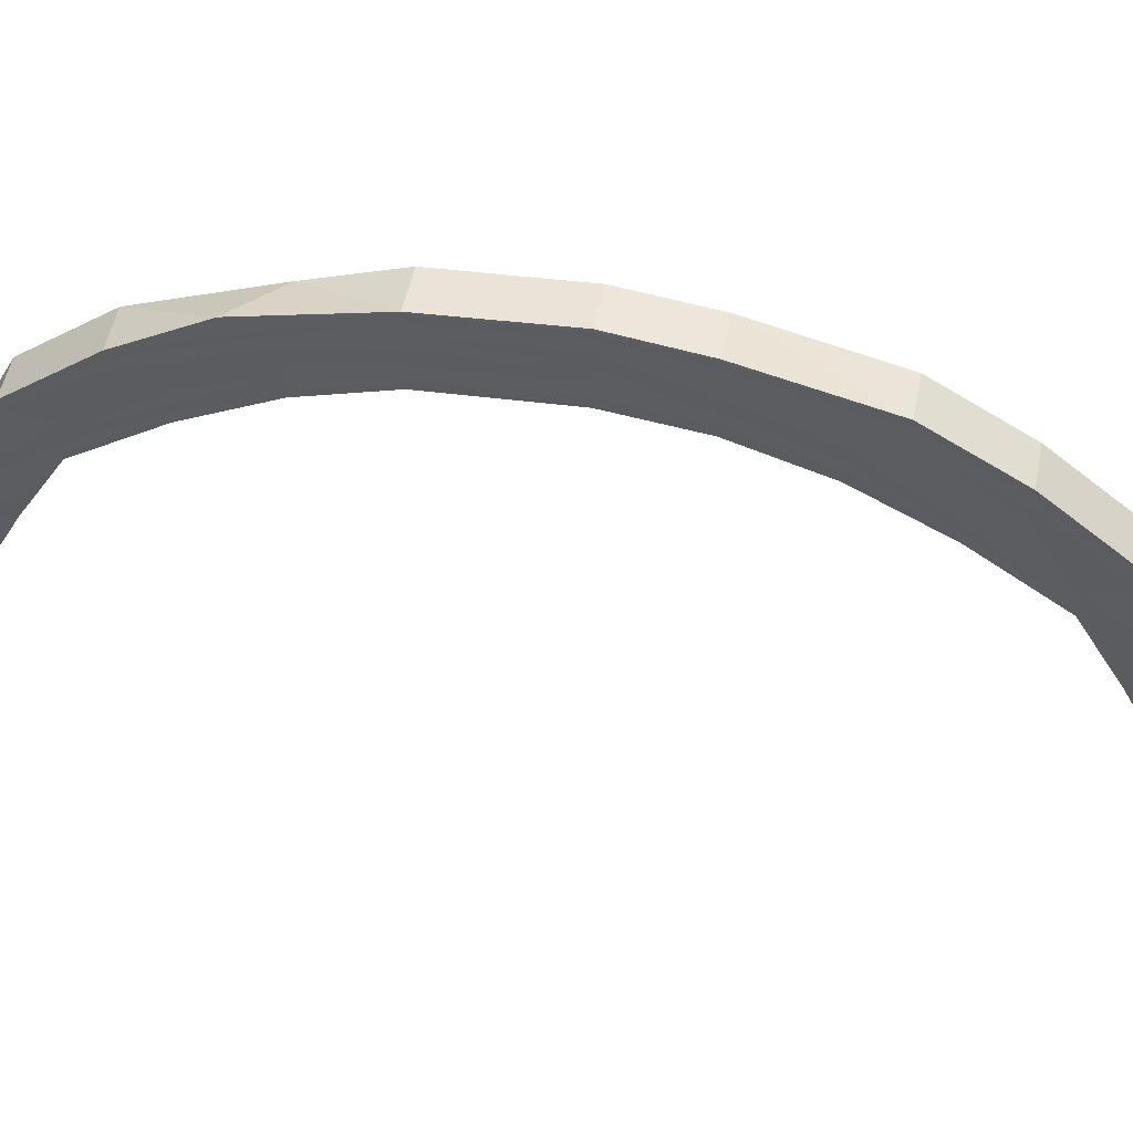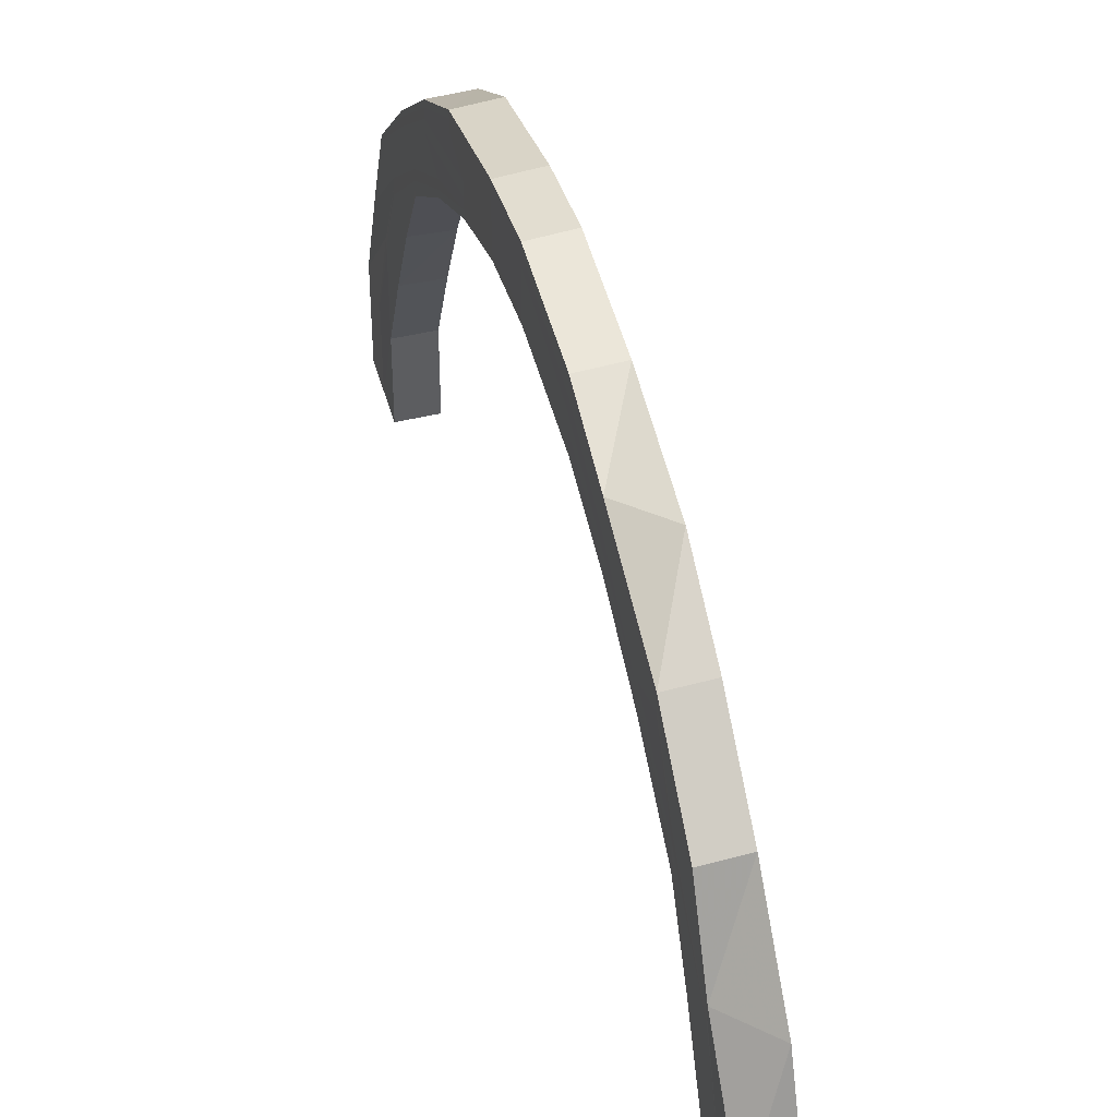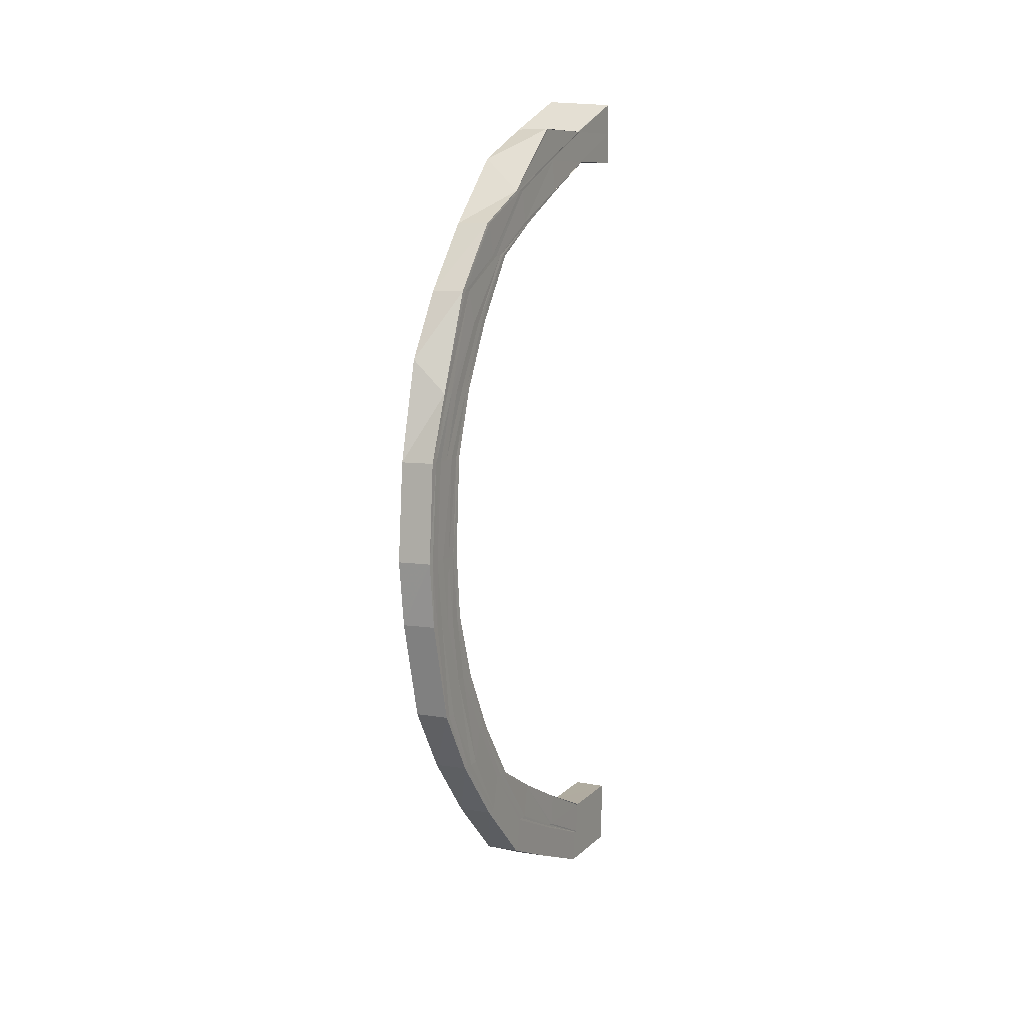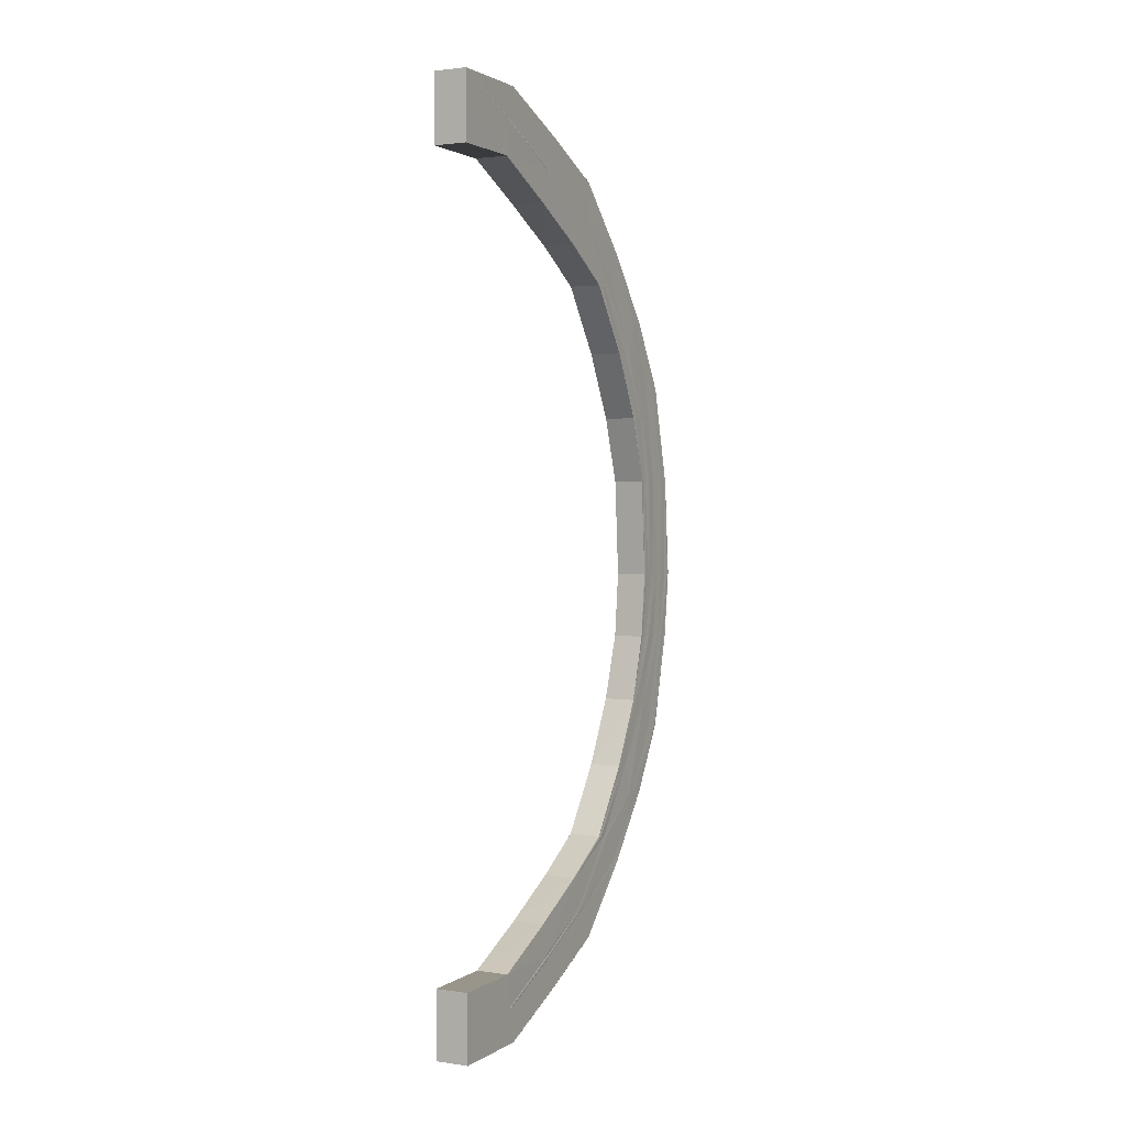
<metadata>
{"format":"obj","ext":"obj","renderer":"f3d","projection":"perspective","resolution":1024,"background":"white","views":[{"elev":52.3,"azim":-78.9,"up":"+Z"},{"elev":44.2,"azim":165.2,"up":"+Z"},{"elev":10.0,"azim":25.9,"up":"+Y"},{"elev":2.0,"azim":-153.1,"up":"+Y"}]}
</metadata>
<code>
o 25418
v 2217 1868 15.34
v 2217 1868 15.37
v 2217 1868 15.34
v 2217 1868 15.37
v 2217 1868 15.34
v 2217 1868 15.34
v 2217 1868 15.34
v 2217 1868 15.39
v 2217 1868 15.37
v 2217 1868 15.34
v 2217 1868 15.37
v 2217 1868 15.34
v 2217 1868 15.34
v 2217 1868 15.34
v 2217 1868 15.34
v 2217 1868 15.34
v 2217 1868 15.39
v 2217 1868 15.39
v 2217 1868 15.42
v 2217 1868 15.44
v 2217 1868 15.42
v 2217 1868 15.42
v 2217 1868 15.39
v 2217 1868 15.45
v 2217 1868 15.44
v 2217 1868 15.42
v 2217 1868 15.47
v 2217 1868 15.45
v 2217 1868 15.47
v 2217 1868 15.47
v 2217 1868 15.47
v 2217 1868 15.48
v 2217 1868 15.47
v 2217 1868 15.47
v 2217 1868 15.48
v 2217 1868 15.47
v 2217 1868 15.47
v 2217 1868 15.45
v 2217 1868 15.47
v 2217 1868 15.44
v 2217 1868 15.45
v 2217 1868 15.42
v 2217 1868 15.44
v 2217 1868 15.39
v 2217 1868 15.42
v 2217 1868 15.37
v 2217 1868 15.39
v 2217 1868 15.45
v 2217 1868 15.46
v 2217 1868 15.44
v 2217 1868 15.42
v 2217 1868 15.39
v 2217 1868 15.45
v 2217 1868 15.44
v 2217 1868 15.42
v 2217 1868 15.39
v 2217 1868 15.37
v 2217 1868 15.47
v 2217 1868 15.43
v 2217 1868 15.41
v 2217 1868 15.45
v 2217 1868 15.46
v 2217 1868 15.47
v 2217 1868 15.45
v 2217 1868 15.46
v 2217 1868 15.43
v 2217 1868 15.47
v 2217 1868 15.47
v 2217 1868 15.47
v 2217 1868 15.47
v 2217 1868 15.47
v 2217 1868 15.47
v 2217 1868 15.48
v 2217 1868 15.47
v 2217 1868 15.47
v 2217 1868 15.47
v 2217 1868 15.47
v 2217 1868 15.47
v 2217 1868 15.46
v 2217 1868 15.46
v 2217 1868 15.46
v 2217 1868 15.45
v 2217 1868 15.45
v 2217 1868 15.45
v 2217 1868 15.44
v 2217 1868 15.43
v 2217 1868 15.43
v 2217 1868 15.44
v 2217 1868 15.45
v 2217 1868 15.42
v 2217 1868 15.41
v 2217 1868 15.41
v 2217 1868 15.39
v 2217 1868 15.37
v 2217 1868 15.37
v 2217 1868 15.39
v 2217 1868 15.37
v 2217 1868 15.34
v 2217 1868 15.39
v 2217 1868 15.34
v 2217 1868 15.37
v 2217 1868 15.34
v 2217 1868 15.37
v 2217 1868 15.34
v 2217 1868 15.37
v 2217 1868 15.39
v 2217 1868 15.41
v 2217 1868 15.39
v 2217 1868 15.39
v 2217 1868 15.43
v 2217 1868 15.41
v 2217 1868 15.44
v 2217 1868 15.42
v 2217 1868 15.45
v 2217 1868 15.44
v 2217 1868 15.46
v 2217 1868 15.45
v 2217 1868 15.46
v 2217 1868 15.46
v 2217 1868 15.46
v 2217 1868 15.46
v 2217 1868 15.45
v 2217 1868 15.46
v 2217 1868 15.44
v 2217 1868 15.45
v 2217 1868 15.43
v 2217 1868 15.44
v 2217 1868 15.41
v 2217 1868 15.42
v 2217 1868 15.39
v 2217 1868 15.41
v 2217 1868 15.37
v 2217 1868 15.39
v 2217 1868 15.44
v 2217 1868 15.45
v 2217 1868 15.43
v 2217 1868 15.41
v 2217 1868 15.39
v 2217 1868 15.39
v 2217 1868 15.37
v 2217 1868 15.41
v 2217 1868 15.42
v 2217 1868 15.44
v 2217 1868 15.45
v 2217 1868 15.41
v 2217 1868 15.37
v 2217 1868 15.39
v 2217 1868 15.43
v 2217 1868 15.41
v 2217 1868 15.44
v 2217 1868 15.43
v 2217 1868 15.39
v 2217 1868 15.44
v 2217 1868 15.45
v 2217 1868 15.46
v 2217 1868 15.45
v 2217 1868 15.46
v 2217 1868 15.46
v 2217 1868 15.46
v 2217 1868 15.47
v 2217 1868 15.46
v 2217 1868 15.46
v 2217 1868 15.46
v 2217 1868 15.46
v 2217 1868 15.47
v 2217 1868 15.46
v 2217 1868 15.46
v 2217 1868 15.46
v 2217 1868 15.46
v 2217 1868 15.46
v 2217 1868 15.46
v 2217 1868 15.45
v 2217 1868 15.46
v 2217 1868 15.45
v 2217 1868 15.45
v 2217 1868 15.44
v 2217 1868 15.44
v 2217 1868 15.44
v 2217 1868 15.44
v 2217 1868 15.43
v 2217 1868 15.43
v 2217 1868 15.43
v 2217 1868 15.42
v 2217 1868 15.41
v 2217 1868 15.41
v 2217 1868 15.41
v 2217 1868 15.41
v 2217 1868 15.39
v 2217 1868 15.39
v 2217 1868 15.37
v 2217 1868 15.37
v 2217 1868 15.39
v 2217 1868 15.37
v 2217 1868 15.34
v 2217 1868 15.37
v 2217 1868 15.37
v 2217 1868 15.39
v 2217 1868 15.39
v 2217 1868 15.41
v 2217 1868 15.39
v 2217 1868 15.37
v 2217 1868 15.34
v 2217 1868 15.37
v 2217 1868 15.39
v 2217 1868 15.37
v 2217 1868 15.34
v 2217 1868 15.41
v 2217 1868 15.43
v 2217 1868 15.39
v 2217 1868 15.39
v 2217 1868 15.45
v 2217 1868 15.43
v 2217 1868 15.46
v 2217 1868 15.45
v 2217 1868 15.42
v 2217 1868 15.44
v 2217 1868 15.42
v 2217 1868 15.42
v 2217 1868 15.44
v 2217 1868 15.44
v 2217 1868 15.45
v 2217 1868 15.45
v 2217 1868 15.45
v 2217 1868 15.44
v 2217 1868 15.44
v 2217 1868 15.42
v 2217 1868 15.45
v 2217 1868 15.45
v 2217 1868 15.47
v 2217 1868 15.47
v 2217 1868 15.46
v 2217 1868 15.46
v 2217 1868 15.47
v 2217 1868 15.47
v 2217 1868 15.47
v 2217 1868 15.47
v 2217 1868 15.47
v 2217 1868 15.47
v 2217 1868 15.47
v 2217 1868 15.47
v 2217 1868 15.48
v 2217 1868 15.48
v 2217 1868 15.47
v 2217 1868 15.47
v 2217 1868 15.47
v 2217 1868 15.48
v 2217 1868 15.48
v 2217 1868 15.47
v 2217 1868 15.47
v 2217 1868 15.47
v 2217 1868 15.47
v 2217 1868 15.47
v 2217 1868 15.47
v 2217 1868 15.47
v 2217 1868 15.47
v 2217 1868 15.45
v 2217 1868 15.45
v 2217 1868 15.45
v 2217 1868 15.45
v 2217 1868 15.44
v 2217 1868 15.44
v 2217 1868 15.44
v 2217 1868 15.44
v 2217 1868 15.42
v 2217 1868 15.42
v 2217 1868 15.42
v 2217 1868 15.42
v 2217 1868 15.39
v 2217 1868 15.39
v 2217 1868 15.37
v 2217 1868 15.37
v 2217 1868 15.34
v 2217 1868 15.37
v 2217 1868 15.39
v 2217 1868 15.39
v 2217 1868 15.37
v 2217 1868 15.37
v 2217 1868 15.37
v 2217 1868 15.39
v 2217 1868 15.37
v 2217 1868 15.34
v 2217 1868 15.34
v 2217 1868 15.34
v 2217 1868 15.34
v 2217 1868 15.34
v 2217 1868 15.34
v 2217 1868 15.34
v 2217 1868 15.34
v 2217 1868 15.37
v 2217 1868 15.34
v 2217 1868 15.34
v 2217 1868 15.37
v 2217 1868 15.34
v 2217 1868 15.37
v 2217 1868 15.37
v 2217 1868 15.34
v 2217 1868 15.37
v 2217 1868 15.39
v 2217 1868 15.39
v 2217 1868 15.41
v 2217 1868 15.41
v 2217 1868 15.42
v 2217 1868 15.43
v 2217 1868 15.44
v 2217 1868 15.44
v 2217 1868 15.45
v 2217 1868 15.45
v 2217 1868 15.46
v 2217 1868 15.46
v 2217 1868 15.46
v 2217 1868 15.46
v 2217 1868 15.46
v 2217 1868 15.46
v 2217 1868 15.45
v 2217 1868 15.45
v 2217 1868 15.44
v 2217 1868 15.44
v 2217 1868 15.42
v 2217 1868 15.43
v 2217 1868 15.41
v 2217 1868 15.41
v 2217 1868 15.39
v 2217 1868 15.43
v 2217 1868 15.44
v 2217 1868 15.41
v 2217 1868 15.45
v 2217 1868 15.43
v 2217 1868 15.41
v 2217 1868 15.44
v 2217 1868 15.39
v 2217 1868 15.45
v 2217 1868 15.39
v 2217 1868 15.37
v 2217 1868 15.37
v 2217 1868 15.41
v 2217 1868 15.43
v 2217 1868 15.44
v 2217 1868 15.46
v 2217 1868 15.46
v 2217 1868 15.46
v 2217 1868 15.46
v 2217 1868 15.46
v 2217 1868 15.46
v 2217 1868 15.46
v 2217 1868 15.46
v 2217 1868 15.46
v 2217 1868 15.46
v 2217 1868 15.46
v 2217 1868 15.45
v 2217 1868 15.45
v 2217 1868 15.44
v 2217 1868 15.44
v 2217 1868 15.44
v 2217 1868 15.43
v 2217 1868 15.43
v 2217 1868 15.43
v 2217 1868 15.41
v 2217 1868 15.41
v 2217 1868 15.39
v 2217 1868 15.41
v 2217 1868 15.41
v 2217 1868 15.37
v 2217 1868 15.34
v 2217 1868 15.39
v 2217 1868 15.37
v 2217 1868 15.39
v 2217 1868 15.37
v 2217 1868 15.39
v 2217 1868 15.34
v 2217 1868 15.37
v 2217 1868 15.39
v 2217 1868 15.47
v 2217 1868 15.46
v 2217 1868 15.46
v 2217 1868 15.45
v 2217 1868 15.45
v 2217 1868 15.44
v 2217 1868 15.43
v 2217 1868 15.43
v 2217 1868 15.41
v 2217 1868 15.41
v 2217 1868 15.42
v 2217 1868 15.39
v 2217 1868 15.37
v 2217 1868 15.39
v 2217 1868 15.37
v 2217 1868 15.37
v 2217 1868 15.34
f 1 2 3
f 3 4 5
f 1 6 7
f 2 8 9
f 9 4 10
f 11 9 10
f 6 12 13
f 12 14 13
f 14 15 16
f 17 18 9
f 8 19 18
f 19 20 21
f 22 21 18
f 18 21 23
f 20 24 25
f 21 26 23
f 24 27 28
f 27 29 30
f 31 30 28
f 29 32 33
f 32 34 35
f 34 36 37
f 36 38 39
f 38 40 41
f 40 42 43
f 42 44 45
f 44 46 47
f 41 48 49
f 43 50 48
f 45 51 50
f 47 52 51
f 53 54 48
f 54 55 50
f 55 56 51
f 56 57 52
f 58 53 49
f 50 51 59
f 51 52 60
f 51 60 59
f 50 59 61
f 48 50 61
f 49 48 62
f 48 61 62
f 49 62 63
f 61 59 64
f 62 61 65
f 61 64 65
f 59 66 64
f 59 60 66
f 62 65 67
f 63 62 67
f 68 49 63
f 39 49 68
f 69 58 68
f 68 63 70
f 63 67 71
f 70 63 71
f 72 68 70
f 37 68 72
f 73 69 72
f 72 70 74
f 70 71 75
f 74 70 75
f 76 72 74
f 35 72 76
f 77 73 76
f 78 77 79
f 33 76 79
f 76 74 80
f 79 76 80
f 80 74 81
f 74 75 81
f 79 80 82
f 80 81 83
f 82 80 83
f 84 79 82
f 30 79 84
f 28 30 84
f 28 84 85
f 84 82 86
f 85 84 86
f 82 83 87
f 86 82 87
f 88 89 85
f 90 88 26
f 25 85 26
f 85 86 91
f 26 85 91
f 86 87 92
f 91 86 92
f 26 91 93
f 23 26 93
f 23 93 94
f 94 93 95
f 93 91 96
f 91 92 96
f 93 96 95
f 95 96 97
f 95 97 98
f 96 92 99
f 5 97 100
f 100 101 102
f 101 103 104
f 105 106 103
f 106 107 108
f 109 108 103
f 107 110 111
f 110 112 113
f 112 114 115
f 114 116 117
f 116 118 119
f 118 120 121
f 120 122 123
f 122 124 125
f 124 126 127
f 126 128 129
f 128 130 131
f 130 132 133
f 127 134 135
f 129 136 134
f 131 137 136
f 133 138 137
f 139 140 138
f 141 139 137
f 142 141 136
f 143 142 134
f 144 143 135
f 137 138 145
f 138 146 147
f 138 147 145
f 137 145 148
f 136 137 148
f 145 147 149
f 136 148 150
f 134 136 150
f 148 145 151
f 145 149 151
f 147 152 149
f 148 151 153
f 150 148 153
f 134 150 154
f 135 134 154
f 150 153 155
f 154 150 155
f 153 151 156
f 135 154 157
f 155 153 158
f 153 156 158
f 154 155 159
f 157 154 159
f 155 158 160
f 159 155 160
f 161 135 157
f 125 135 161
f 162 144 161
f 161 157 163
f 157 159 164
f 163 157 164
f 164 159 165
f 159 160 165
f 163 164 166
f 167 161 163
f 123 161 167
f 168 162 167
f 167 163 169
f 169 163 166
f 170 167 169
f 121 167 170
f 171 168 170
f 170 169 172
f 169 166 173
f 172 169 173
f 174 170 172
f 119 170 174
f 175 171 174
f 174 172 176
f 172 173 177
f 176 172 177
f 178 174 176
f 117 174 178
f 179 175 178
f 178 176 180
f 176 177 181
f 180 176 181
f 182 178 180
f 115 178 182
f 183 179 182
f 182 180 184
f 180 181 185
f 184 180 185
f 186 182 184
f 113 182 186
f 187 183 186
f 188 187 189
f 111 186 189
f 108 189 190
f 190 189 191
f 189 186 192
f 189 192 191
f 186 184 192
f 102 191 7
f 7 193 194
f 191 192 195
f 191 195 13
f 195 196 13
f 192 197 195
f 195 197 196
f 192 184 197
f 184 185 197
f 197 198 196
f 197 185 198
f 196 198 193
f 185 199 198
f 185 181 199
f 198 200 193
f 198 199 200
f 193 200 201
f 193 201 202
f 201 203 202
f 200 204 201
f 203 205 206
f 199 207 200
f 200 207 204
f 181 208 199
f 199 208 207
f 181 177 208
f 203 209 11
f 209 210 205
f 177 211 208
f 177 173 211
f 208 211 212
f 208 212 207
f 173 213 211
f 173 166 213
f 211 214 212
f 211 213 214
f 207 212 215
f 207 215 204
f 204 215 209
f 212 216 215
f 212 214 216
f 215 217 209
f 215 216 217
f 209 217 17
f 217 218 210
f 216 219 217
f 217 219 22
f 219 220 218
f 216 221 219
f 214 221 216
f 221 222 219
f 222 223 220
f 219 222 224
f 224 225 226
f 227 228 225
f 222 229 227
f 229 230 223
f 231 229 222
f 221 231 222
f 214 232 221
f 232 231 221
f 213 232 214
f 213 233 232
f 166 233 213
f 166 164 233
f 164 165 233
f 233 234 232
f 232 234 231
f 233 165 234
f 234 235 231
f 231 235 229
f 165 236 234
f 234 236 235
f 165 160 236
f 235 237 229
f 229 237 31
f 236 238 235
f 235 238 237
f 160 239 236
f 236 239 238
f 160 158 239
f 237 240 230
f 238 241 237
f 241 242 240
f 237 241 243
f 243 244 245
f 246 247 244
f 248 249 247
f 241 250 246
f 250 251 242
f 252 253 249
f 250 254 248
f 254 255 251
f 256 257 253
f 254 258 252
f 258 259 255
f 260 261 257
f 258 262 256
f 262 263 259
f 264 265 261
f 262 266 260
f 266 267 263
f 268 269 265
f 270 271 269
f 270 272 273
f 266 274 264
f 274 275 267
f 274 276 268
f 276 277 275
f 278 276 274
f 279 274 266
f 279 278 274
f 280 278 279
f 280 281 278
f 282 283 278
f 283 284 273
f 285 284 286
f 284 287 281
f 287 288 281
f 284 287 289
f 288 290 291
f 287 288 292
f 288 293 294
f 295 296 294
f 295 297 298
f 299 298 300
f 301 300 302
f 303 302 304
f 305 304 306
f 307 306 308
f 309 308 310
f 311 310 312
f 313 312 314
f 315 314 316
f 317 316 318
f 319 318 320
f 321 320 322
f 323 324 319
f 325 323 321
f 324 326 317
f 323 327 328
f 324 329 327
f 325 328 330
f 326 331 329
f 332 330 333
f 332 325 109
f 334 332 101
f 99 332 334
f 99 335 332
f 335 325 332
f 92 335 99
f 92 87 335
f 335 336 325
f 87 336 335
f 336 323 325
f 87 83 336
f 336 337 323
f 83 337 336
f 337 324 323
f 83 81 337
f 337 338 324
f 81 338 337
f 338 326 324
f 81 75 338
f 75 339 338
f 338 339 326
f 75 71 339
f 339 340 326
f 326 340 315
f 71 341 339
f 339 341 340
f 71 67 341
f 340 342 331
f 67 343 341
f 341 344 340
f 340 344 313
f 341 343 344
f 344 345 342
f 67 65 343
f 343 346 344
f 344 346 311
f 346 347 345
f 65 348 343
f 343 348 346
f 65 64 348
f 348 349 346
f 346 349 309
f 349 350 347
f 64 351 348
f 348 351 349
f 64 66 351
f 351 352 349
f 349 352 307
f 352 353 350
f 351 354 352
f 66 354 351
f 354 355 352
f 352 355 305
f 355 356 353
f 66 357 354
f 60 357 66
f 354 358 355
f 357 358 354
f 60 359 357
f 358 360 355
f 355 360 303
f 360 361 356
f 52 359 60
f 52 362 359
f 273 362 52
f 362 289 359
f 362 363 289
f 359 289 364
f 359 364 357
f 357 364 358
f 289 365 364
f 364 366 358
f 364 365 366
f 358 366 360
f 365 367 366
f 366 368 360
f 366 367 368
f 360 368 301
f 367 292 368
f 367 369 292
f 368 292 299
f 292 370 371
f 368 371 361
f 239 372 238
f 238 372 241
f 372 250 241
f 239 373 372
f 158 373 239
f 372 374 250
f 373 374 372
f 374 254 250
f 158 156 373
f 374 375 254
f 375 258 254
f 373 376 374
f 376 375 374
f 156 376 373
f 375 377 258
f 377 262 258
f 376 378 375
f 378 377 375
f 156 379 376
f 379 378 376
f 151 379 156
f 151 149 379
f 149 380 379
f 379 380 378
f 149 152 380
f 378 381 377
f 380 381 378
f 377 382 262
f 381 382 377
f 382 266 262
f 382 279 266
f 383 279 382
f 381 383 382
f 383 280 279
f 384 280 383
f 385 383 381
f 385 384 383
f 380 385 381
f 152 385 380
f 386 384 385
f 152 386 385
f 387 386 152
f 387 388 386
f 293 282 386

</code>
